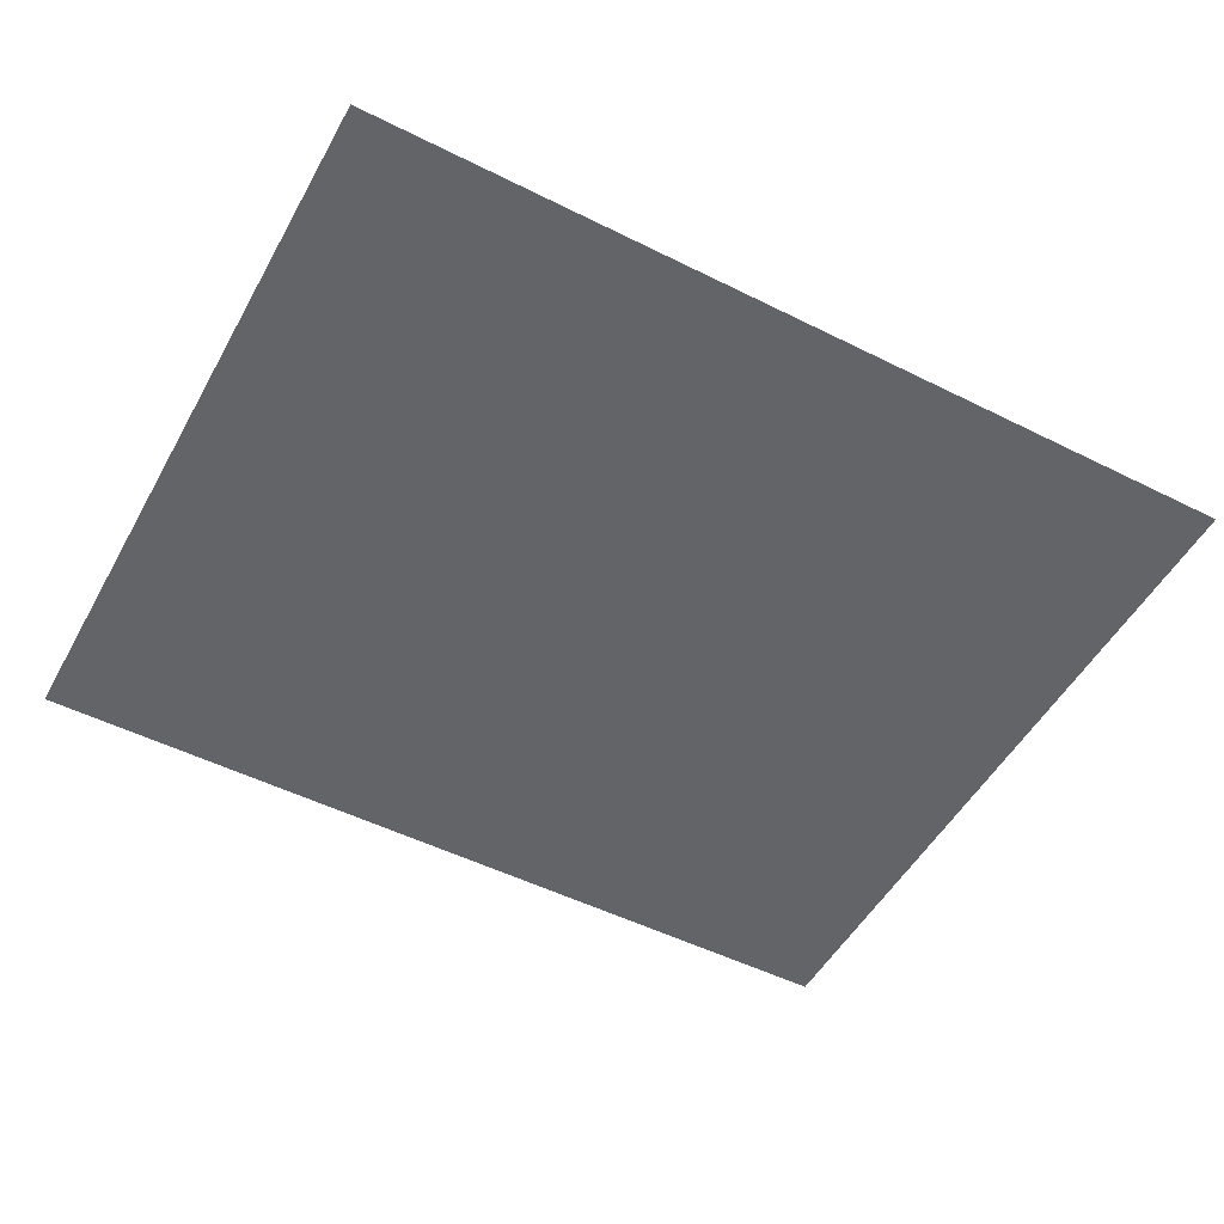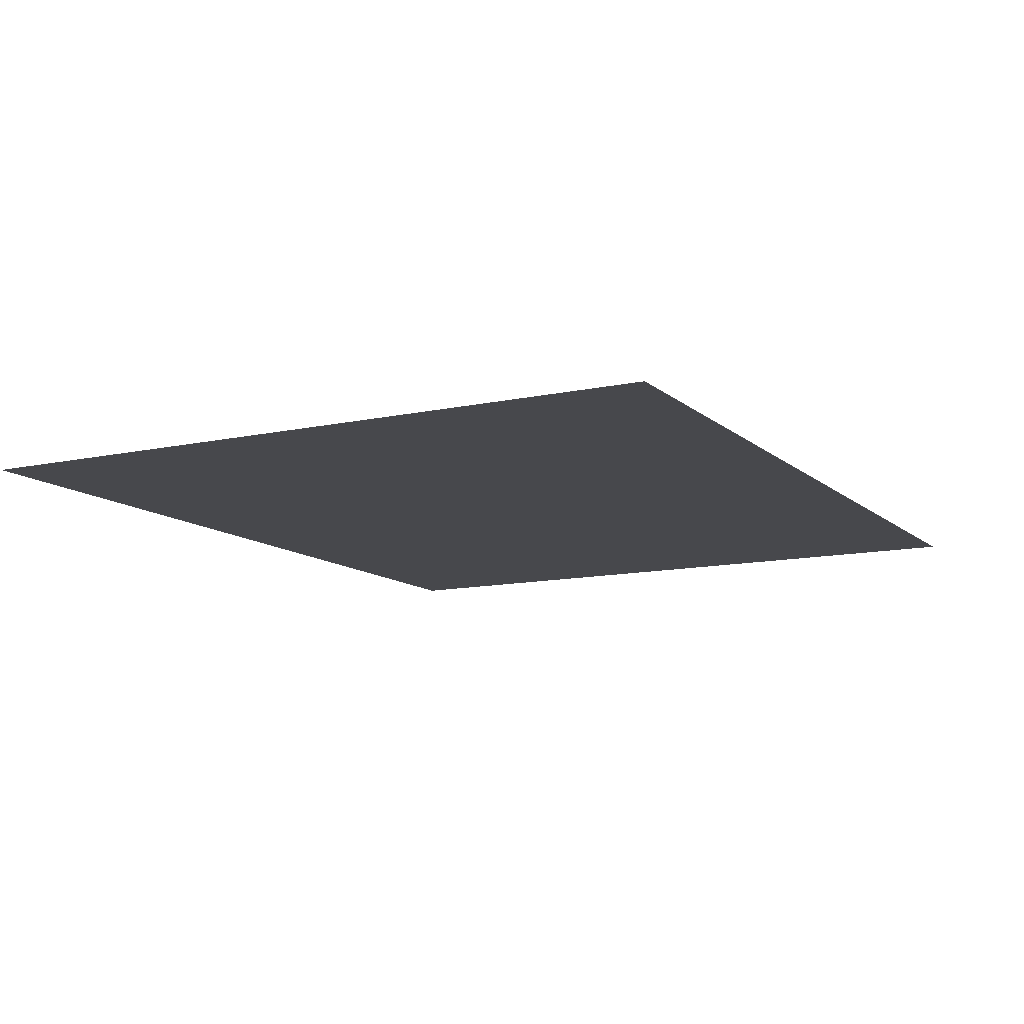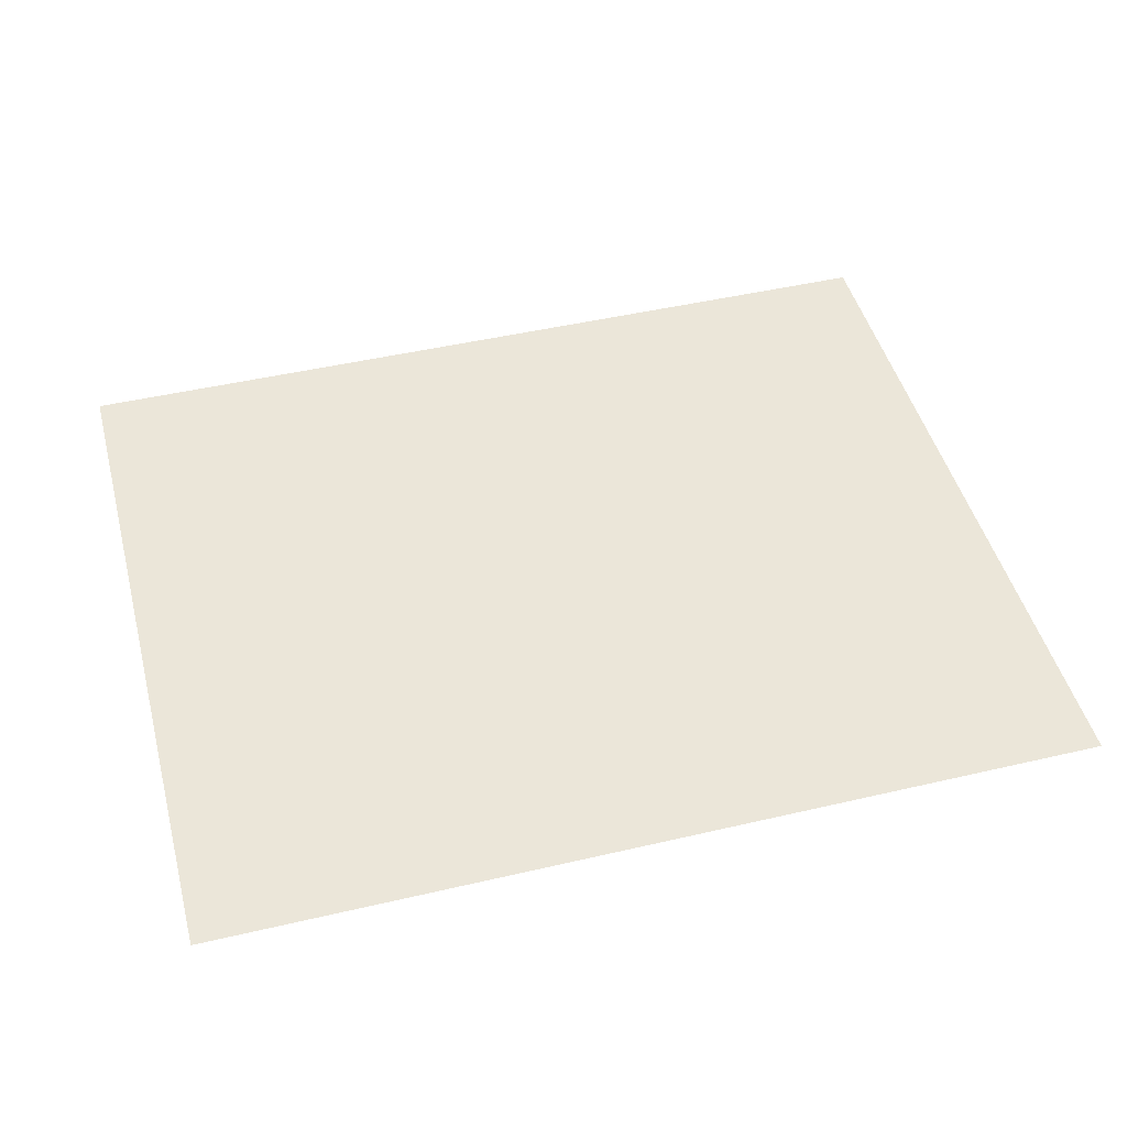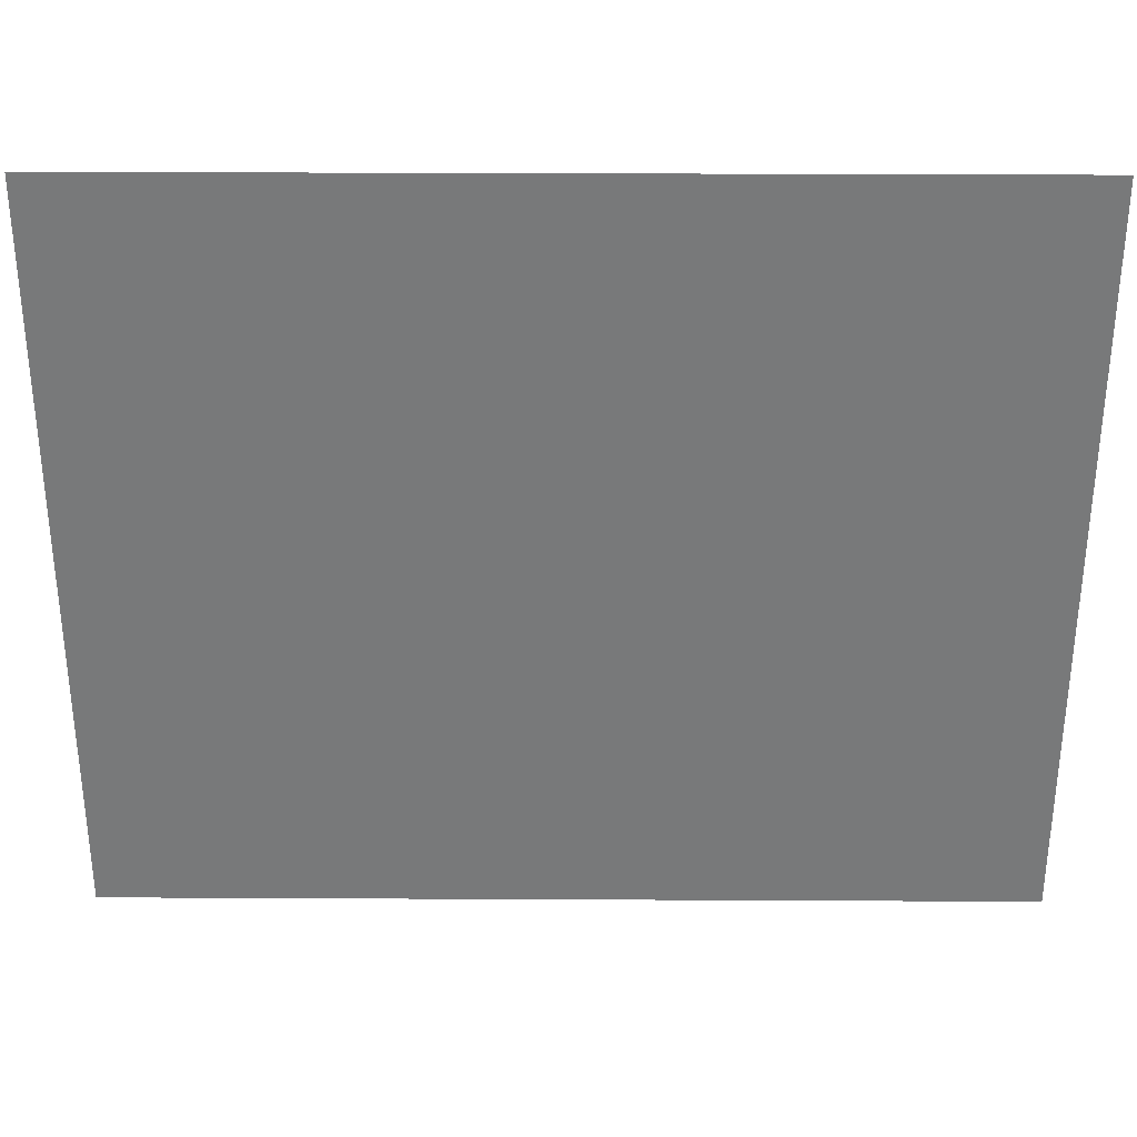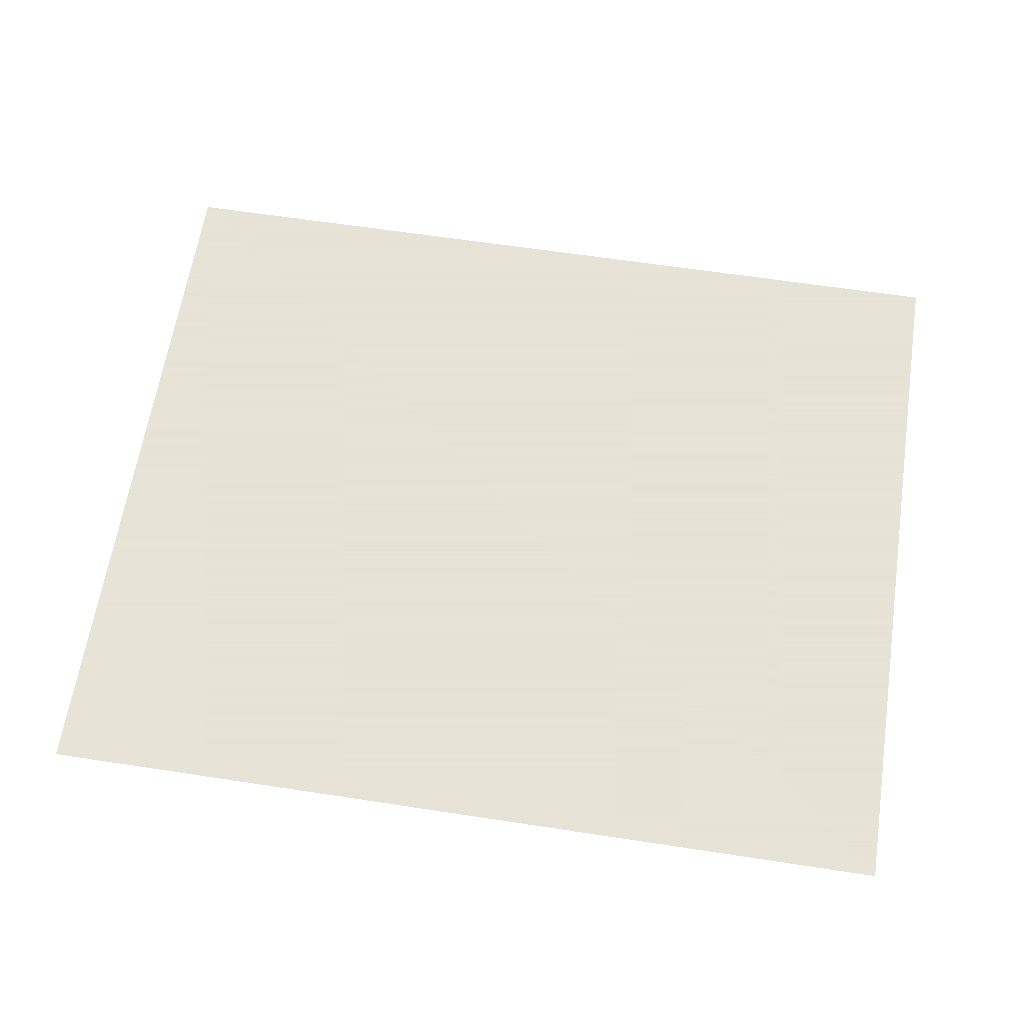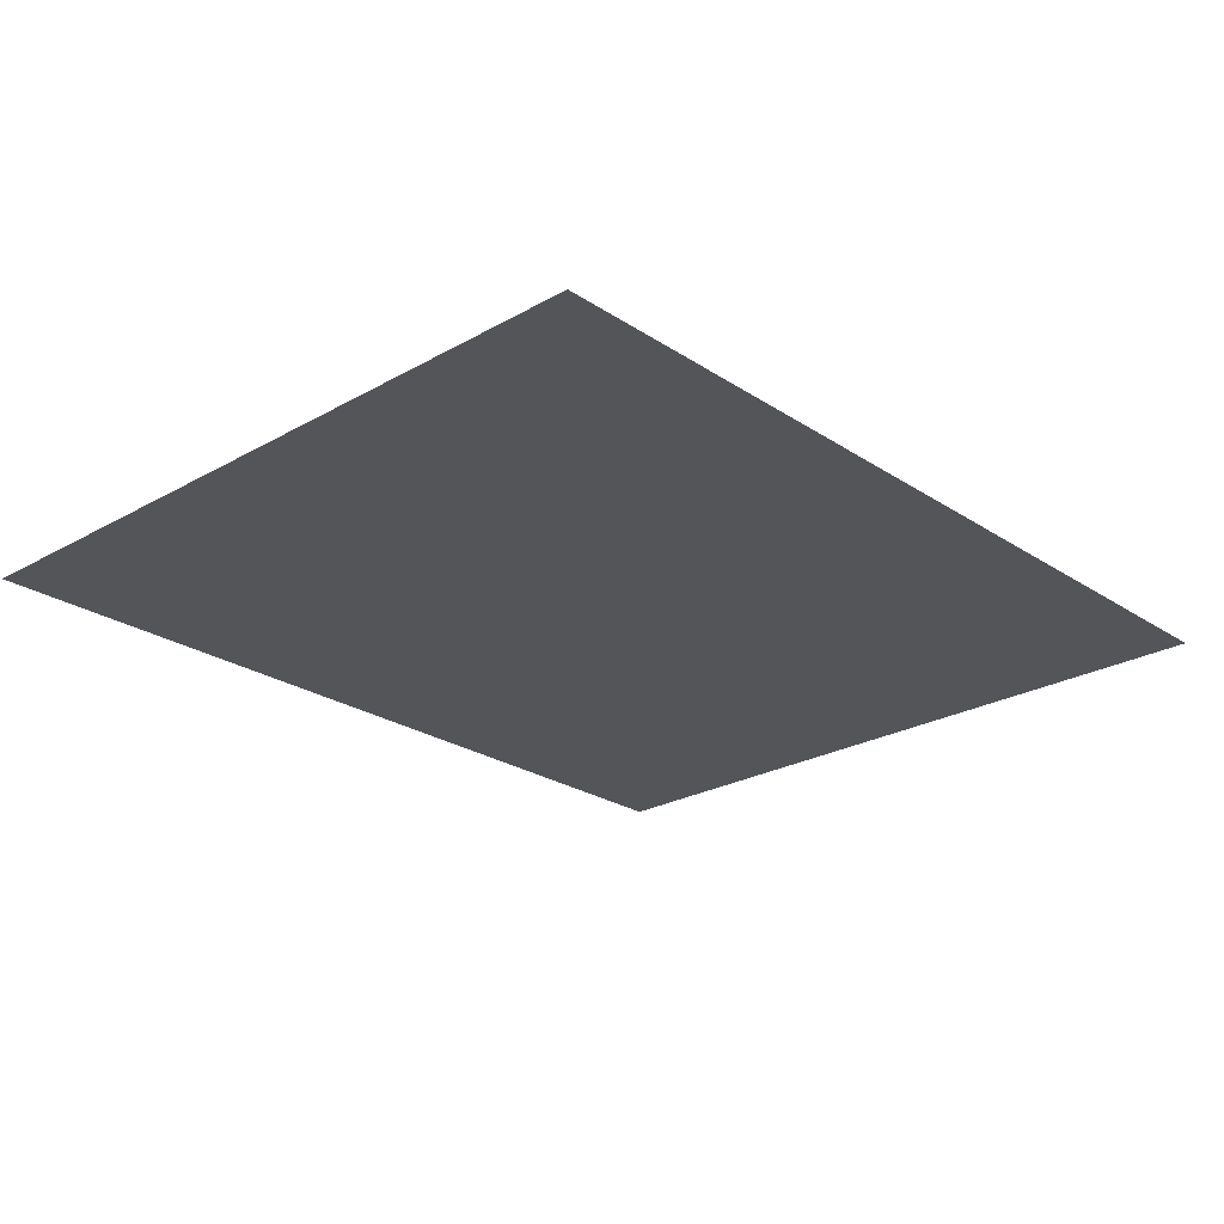
<metadata>
{"format":"obj","ext":"obj","renderer":"f3d","projection":"perspective","resolution":1024,"background":"white","views":[{"elev":-51.2,"azim":151.5,"up":"+Z"},{"elev":-11.6,"azim":-61.9,"up":"+Z"},{"elev":47.1,"azim":-14.8,"up":"+Z"},{"elev":32.3,"azim":-179.6,"up":"+Y"},{"elev":62.8,"azim":-171.2,"up":"+Z"},{"elev":-24.5,"azim":132.9,"up":"+Z"}]}
</metadata>
<code>
v -57 -5 0
v -59.27 -5 0
v -59.27 -3.12 0
v -57 -3.12 0
g Puzzle3_mesh_0049
f 1 2 3 4

</code>
